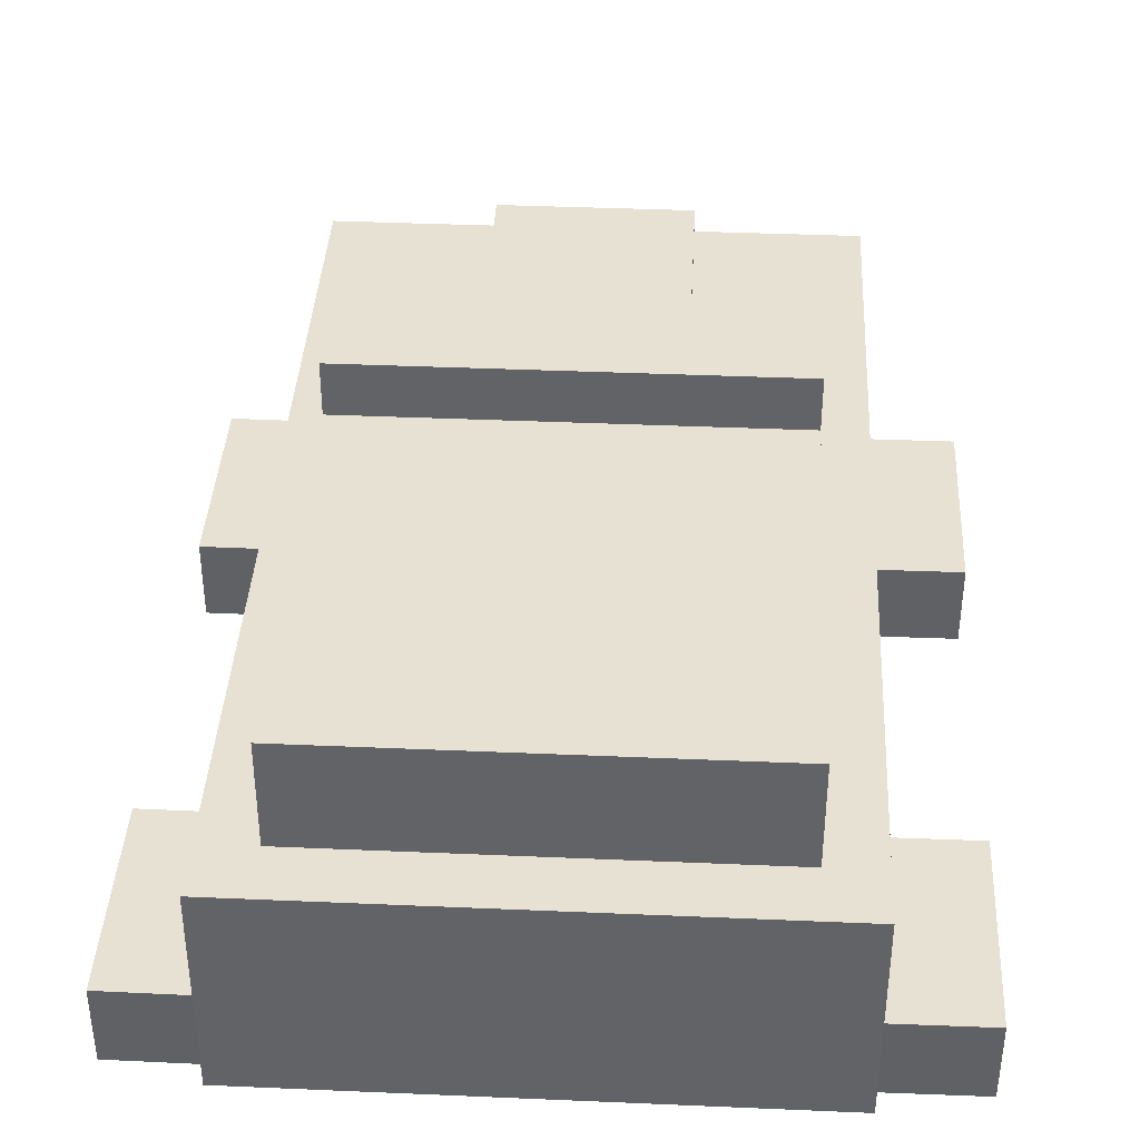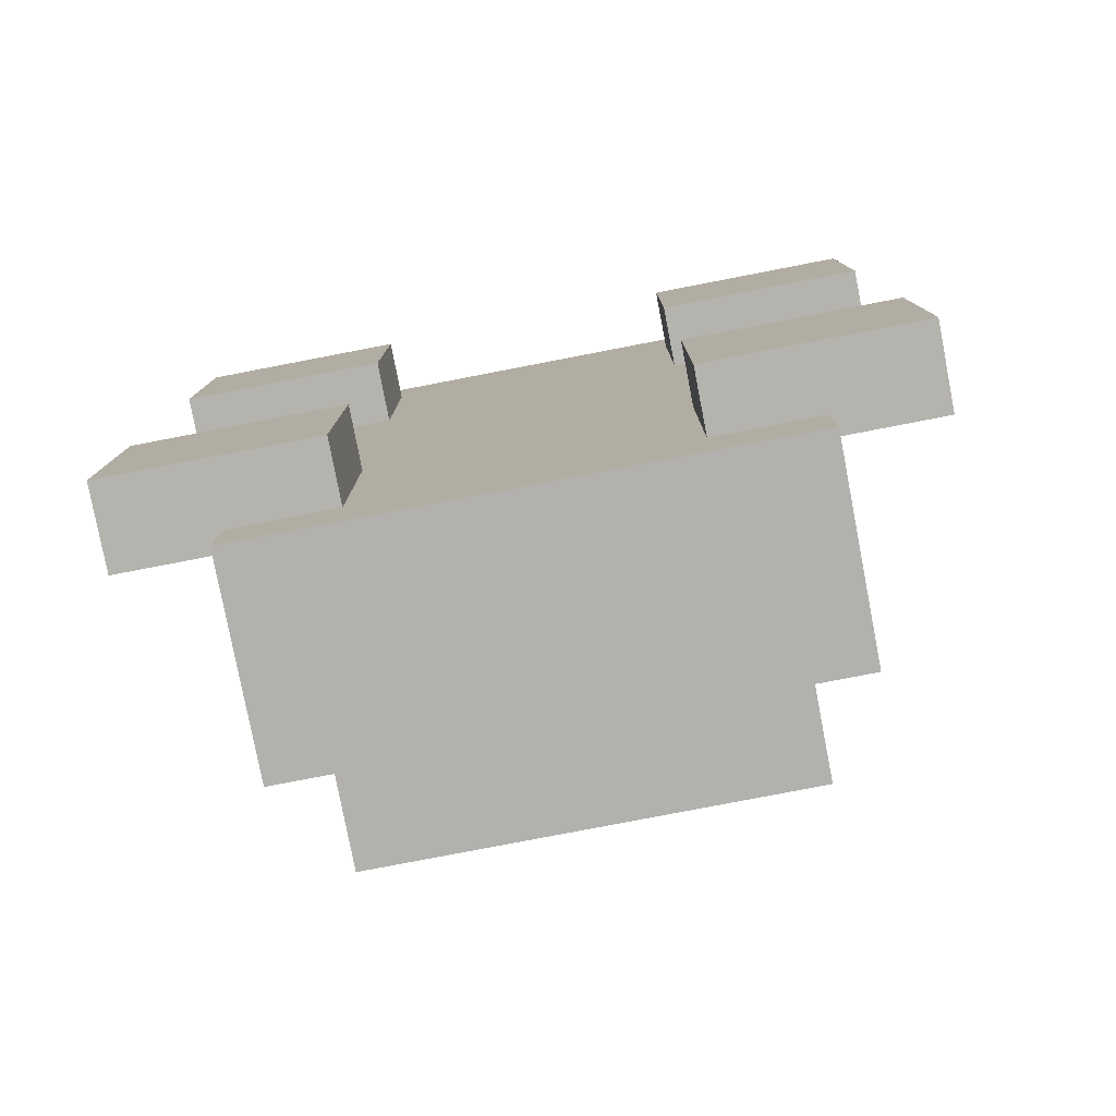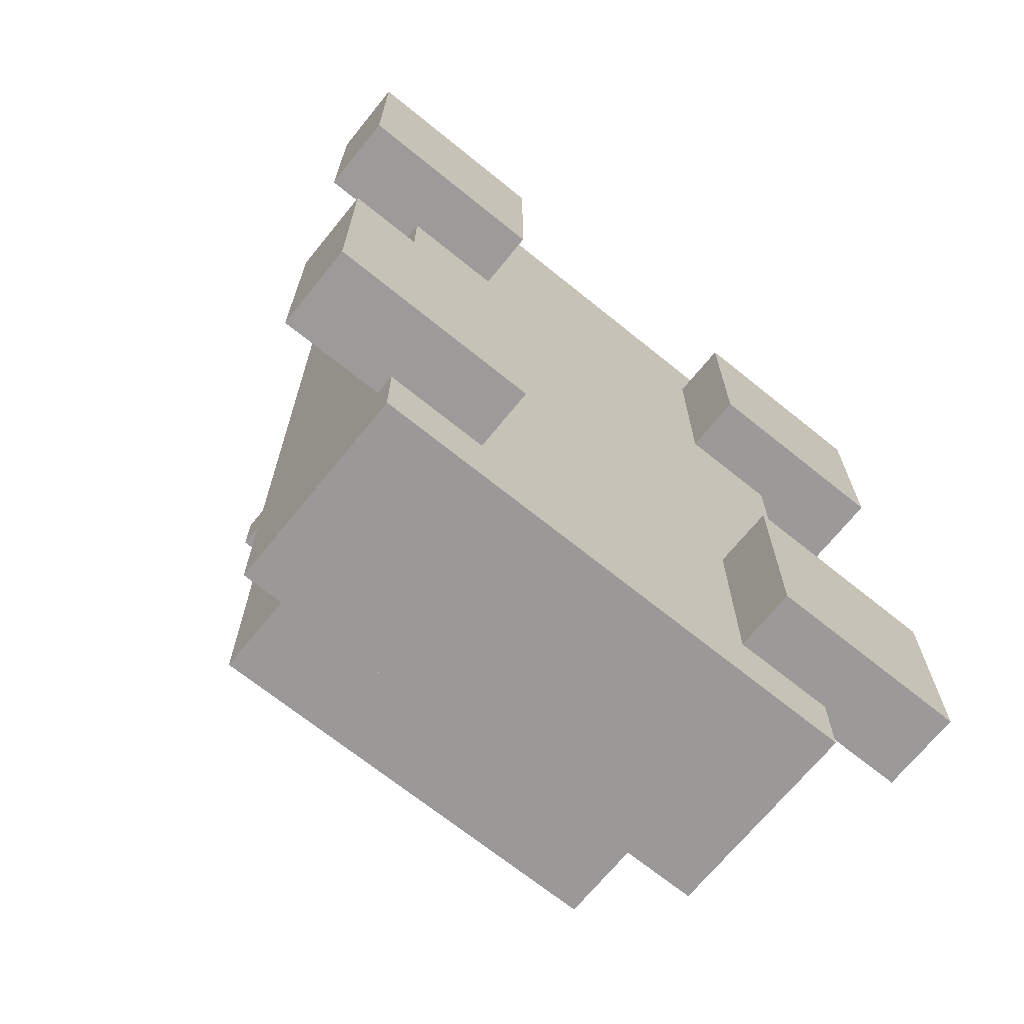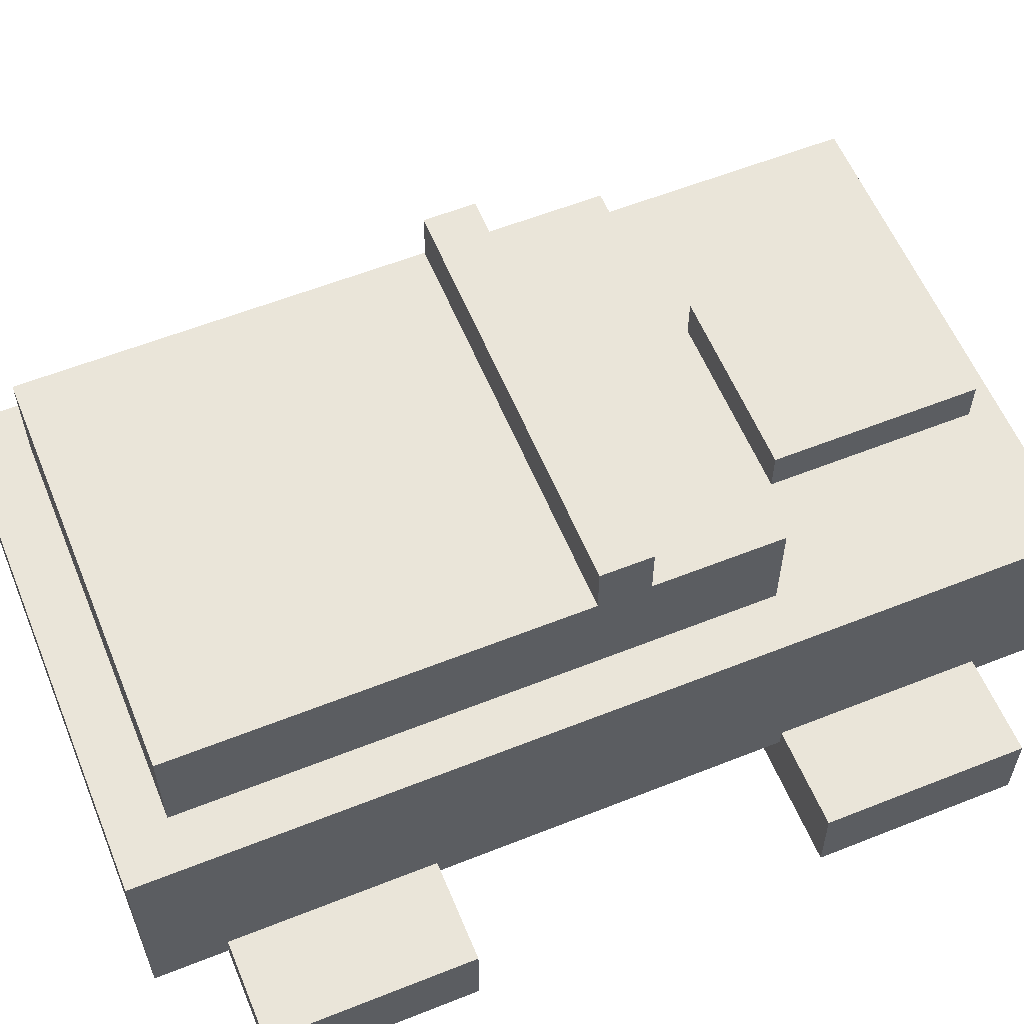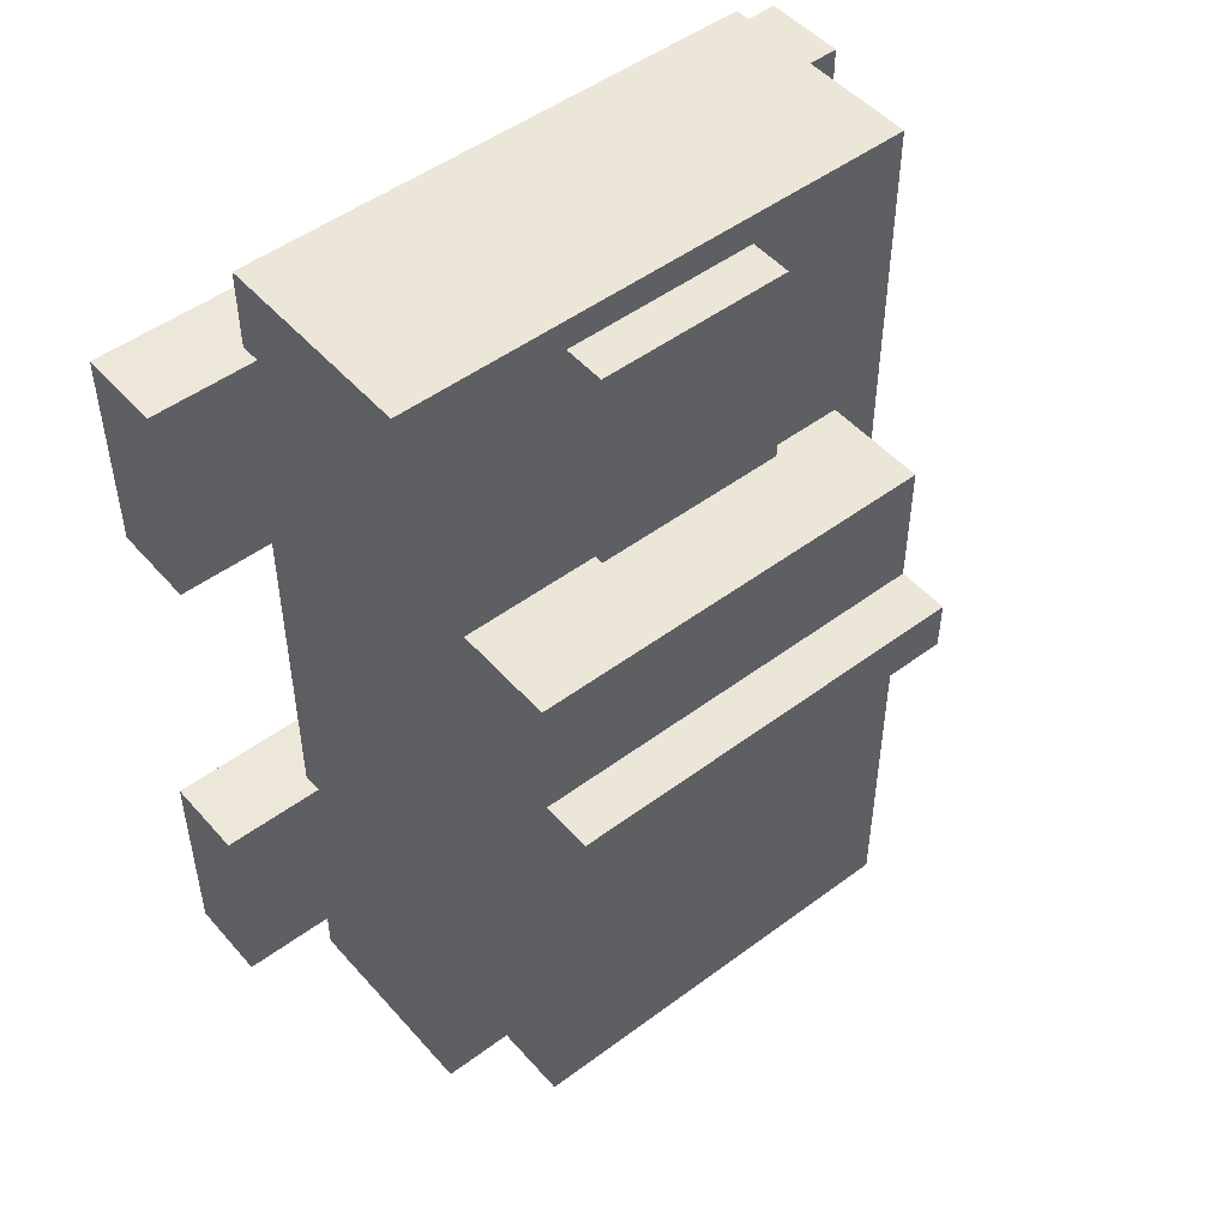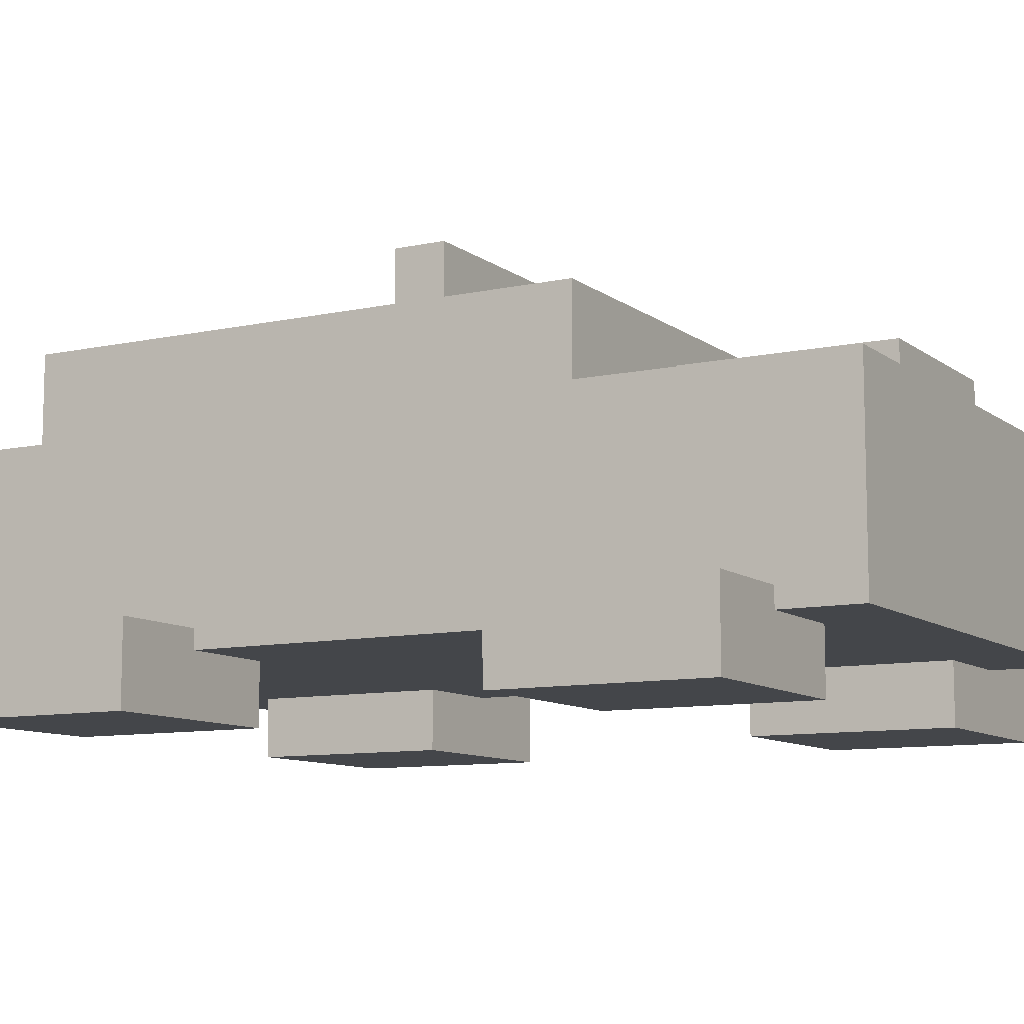
<metadata>
{"format":"obj","ext":"obj","renderer":"f3d","projection":"perspective","resolution":1024,"background":"white","views":[{"elev":38.8,"azim":-176.9,"up":"+Y"},{"elev":-79.3,"azim":10.9,"up":"+Z"},{"elev":-69.0,"azim":-39.0,"up":"+Z"},{"elev":58.6,"azim":-112.3,"up":"+Y"},{"elev":49.5,"azim":140.5,"up":"+Z"},{"elev":-9.7,"azim":-60.5,"up":"+Y"}]}
</metadata>
<code>
g police_car_mesh
v -1.004 1.604 -1.988
v -1.004 2.104 -1.988
v -1.004 2.104 0.8534
v -1.004 1.604 0.8534
v -1.004 2.104 -0.02559
v 0.996 2.104 -0.0256
v 0.996 2.354 -0.0256
v -1.004 2.354 -0.0256
v 0.996 2.354 0.2244
v 0.996 2.104 0.2244
v -1.004 2.104 0.2244
v -1.004 2.354 0.2244
v -1.004 2.354 0.2244
v -1.004 2.354 -0.0256
v 0.996 2.354 -0.0256
v 0.996 2.354 0.2244
v -1.004 2.354 -0.0256
v -1.004 2.354 0.2244
v -1.004 2.104 0.2244
v -1.004 2.104 -0.02559
v 0.996 2.104 -0.0256
v 0.996 2.104 0.2244
v 0.996 2.354 0.2244
v 0.996 2.354 -0.0256
v -0.754 0.7 1.859
v -0.754 0.7001 0.849
v -0.7539 0.3002 0.8547
v -0.754 0.3 1.859
v -0.754 0.7 -0.8894
v -0.754 0.7001 -1.899
v -0.7539 0.3002 -1.893
v -0.754 0.3 -0.8895
v 0.754 0.7 1.859
v 0.754 0.3 1.859
v 0.7539 0.3002 0.8547
v 0.754 0.7001 0.849
v 0.754 0.7 -0.8894
v 0.754 0.3 -0.8895
v 0.7539 0.3002 -1.893
v 0.754 0.7001 -1.899
v 1.254 1.604 -2.254
v -1.254 1.604 -2.254
v -1.254 0.6042 -2.254
v 1.254 0.6042 -2.254
v -1.254 0.6042 2.246
v -1.254 0.6042 -2.254
v -1.254 1.604 -2.254
v -1.254 1.604 2.246
v 1.254 1.604 2.246
v -1.254 1.604 2.246
v -1.254 1.604 -2.254
v 1.254 1.604 -2.254
v 1.254 1.604 2.246
v 1.254 0.6042 2.246
v -1.254 0.6042 2.246
v -1.254 1.604 2.246
v 1.254 0.6042 2.246
v 1.254 0.6042 -2.254
v -1.254 0.6042 -2.254
v -1.254 0.6042 2.246
v 1.254 1.604 -2.254
v 1.254 0.6042 -2.254
v 1.254 0.6042 2.246
v 1.254 1.604 2.246
v -1.754 0.3001 0.8604
v -0.7539 0.3002 0.8547
v -0.754 0.7001 0.849
v -1.754 0.7002 0.8547
v -1.754 0.3001 -1.888
v -0.7539 0.3002 -1.893
v -0.754 0.7001 -1.899
v -1.754 0.7002 -1.893
v 1.754 0.3001 0.8604
v 1.754 0.7002 0.8547
v 0.754 0.7001 0.849
v 0.7539 0.3002 0.8547
v 1.754 0.3001 -1.888
v 1.754 0.7002 -1.893
v 0.754 0.7001 -1.899
v 0.7539 0.3002 -1.893
v 0.4579 1.809 1.084
v -0.4686 1.809 1.084
v -0.4686 1.604 1.084
v 0.4579 1.604 1.084
v -0.4686 1.604 1.084
v -0.4686 1.809 1.084
v -0.4686 1.809 2.099
v -0.4686 1.604 2.099
v 0.4579 1.809 2.099
v -0.4686 1.809 2.099
v -0.4686 1.809 1.084
v 0.4579 1.809 1.084
v 0.4579 1.604 2.099
v -0.4686 1.604 2.099
v -0.4686 1.809 2.099
v 0.4579 1.809 2.099
v 0.4579 1.604 1.084
v 0.4579 1.604 2.099
v 0.4579 1.809 2.099
v 0.4579 1.809 1.084
v 1.004 2.104 -1.988
v 1.004 2.104 0.8534
v -1.004 2.104 0.8534
v -1.004 2.104 -1.988
v 1.004 1.604 0.8534
v -1.004 1.604 0.8534
v -1.004 2.104 0.8534
v 1.004 2.104 0.8534
v 1.004 2.104 -1.988
v -1.004 2.104 -1.988
v -1.004 1.604 -1.988
v 1.004 1.604 -1.988
v 1.004 1.604 -1.988
v 1.004 1.604 0.8534
v 1.004 2.104 0.8534
v 1.004 2.104 -1.988
v -0.754 0.3 1.859
v -1.754 0.3 1.863
v -1.754 0.7 1.863
v -0.754 0.7 1.859
v -0.754 0.7 1.859
v -1.754 0.7 1.863
v -1.754 0.7002 0.8547
v -0.754 0.7001 0.849
v -0.754 0.3 -0.8895
v -1.754 0.3 -0.8851
v -1.754 0.7 -0.885
v -0.754 0.7 -0.8894
v -0.754 0.7 -0.8894
v -1.754 0.7 -0.885
v -1.754 0.7002 -1.893
v -0.754 0.7001 -1.899
v 0.754 0.3 1.859
v 0.754 0.7 1.859
v 1.754 0.7 1.863
v 1.754 0.3 1.863
v 0.754 0.7 1.859
v 0.754 0.7001 0.849
v 1.754 0.7002 0.8547
v 1.754 0.7 1.863
v 0.754 0.3 -0.8895
v 0.754 0.7 -0.8894
v 1.754 0.7 -0.885
v 1.754 0.3 -0.8851
v 0.754 0.7 -0.8894
v 0.754 0.7001 -1.899
v 1.754 0.7002 -1.893
v 1.754 0.7 -0.885
v -0.7539 0.3002 0.8547
v -1.754 0.3001 0.8604
v -1.754 0.3 1.863
v -0.754 0.3 1.859
v -1.754 0.7002 0.8547
v -1.754 0.7 1.863
v -1.754 0.3 1.863
v -1.754 0.3001 0.8604
v -0.7539 0.3002 -1.893
v -1.754 0.3001 -1.888
v -1.754 0.3 -0.8851
v -0.754 0.3 -0.8895
v -1.754 0.7002 -1.893
v -1.754 0.7 -0.885
v -1.754 0.3 -0.8851
v -1.754 0.3001 -1.888
v 0.7539 0.3002 0.8547
v 0.754 0.3 1.859
v 1.754 0.3 1.863
v 1.754 0.3001 0.8604
v 1.754 0.7002 0.8547
v 1.754 0.3001 0.8604
v 1.754 0.3 1.863
v 1.754 0.7 1.863
v 0.7539 0.3002 -1.893
v 0.754 0.3 -0.8895
v 1.754 0.3 -0.8851
v 1.754 0.3001 -1.888
v 1.754 0.7002 -1.893
v 1.754 0.3001 -1.888
v 1.754 0.3 -0.8851
v 1.754 0.7 -0.885
g police_car_mesh_0
f 3 2 1
f 4 3 1
f 7 6 5
f 8 7 5
f 11 10 9
f 12 11 9
f 15 14 13
f 16 15 13
f 19 18 17
f 20 19 17
f 23 22 21
f 24 23 21
f 27 26 25
f 28 27 25
f 31 30 29
f 32 31 29
f 35 34 33
f 36 35 33
f 39 38 37
f 40 39 37
f 43 42 41
f 44 43 41
f 47 46 45
f 48 47 45
f 51 50 49
f 52 51 49
f 55 54 53
f 56 55 53
f 59 58 57
f 60 59 57
f 63 62 61
f 64 63 61
f 67 66 65
f 68 67 65
f 71 70 69
f 72 71 69
f 75 74 73
f 76 75 73
f 79 78 77
f 80 79 77
f 83 82 81
f 84 83 81
f 87 86 85
f 88 87 85
f 91 90 89
f 92 91 89
f 95 94 93
f 96 95 93
f 99 98 97
f 100 99 97
f 103 102 101
f 104 103 101
f 107 106 105
f 108 107 105
f 111 110 109
f 112 111 109
f 115 114 113
f 116 115 113
f 119 118 117
f 120 119 117
f 123 122 121
f 124 123 121
f 127 126 125
f 128 127 125
f 131 130 129
f 132 131 129
f 135 134 133
f 136 135 133
f 139 138 137
f 140 139 137
f 143 142 141
f 144 143 141
f 147 146 145
f 148 147 145
f 151 150 149
f 152 151 149
f 155 154 153
f 156 155 153
f 159 158 157
f 160 159 157
f 163 162 161
f 164 163 161
f 167 166 165
f 168 167 165
f 171 170 169
f 172 171 169
f 175 174 173
f 176 175 173
f 179 178 177
f 180 179 177

</code>
